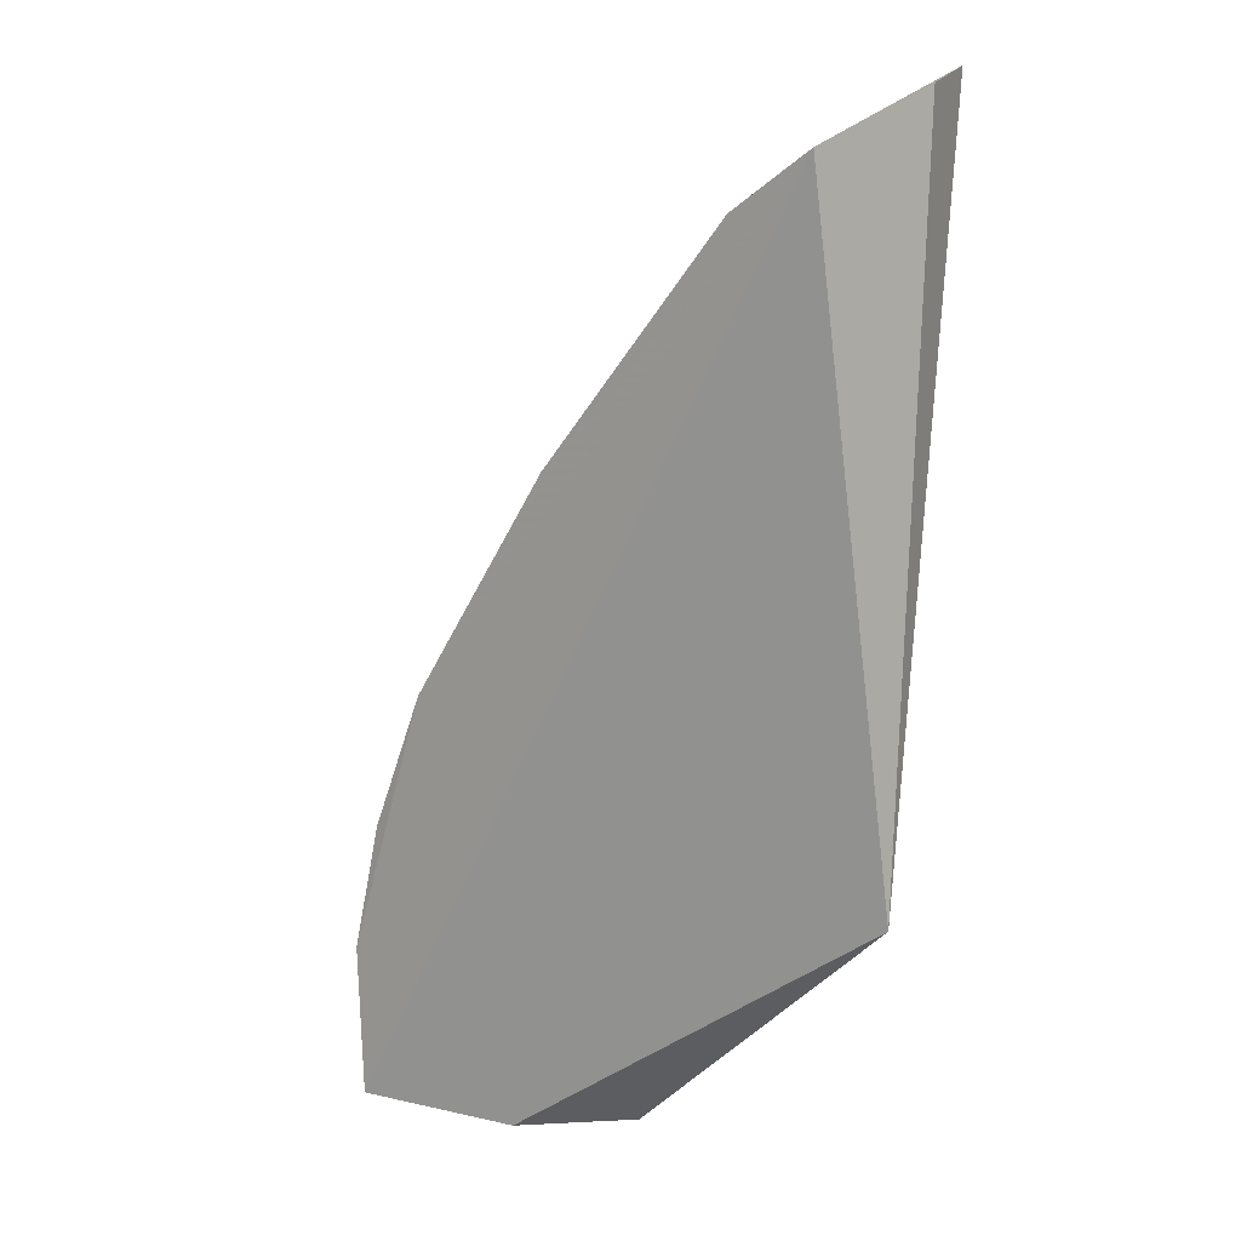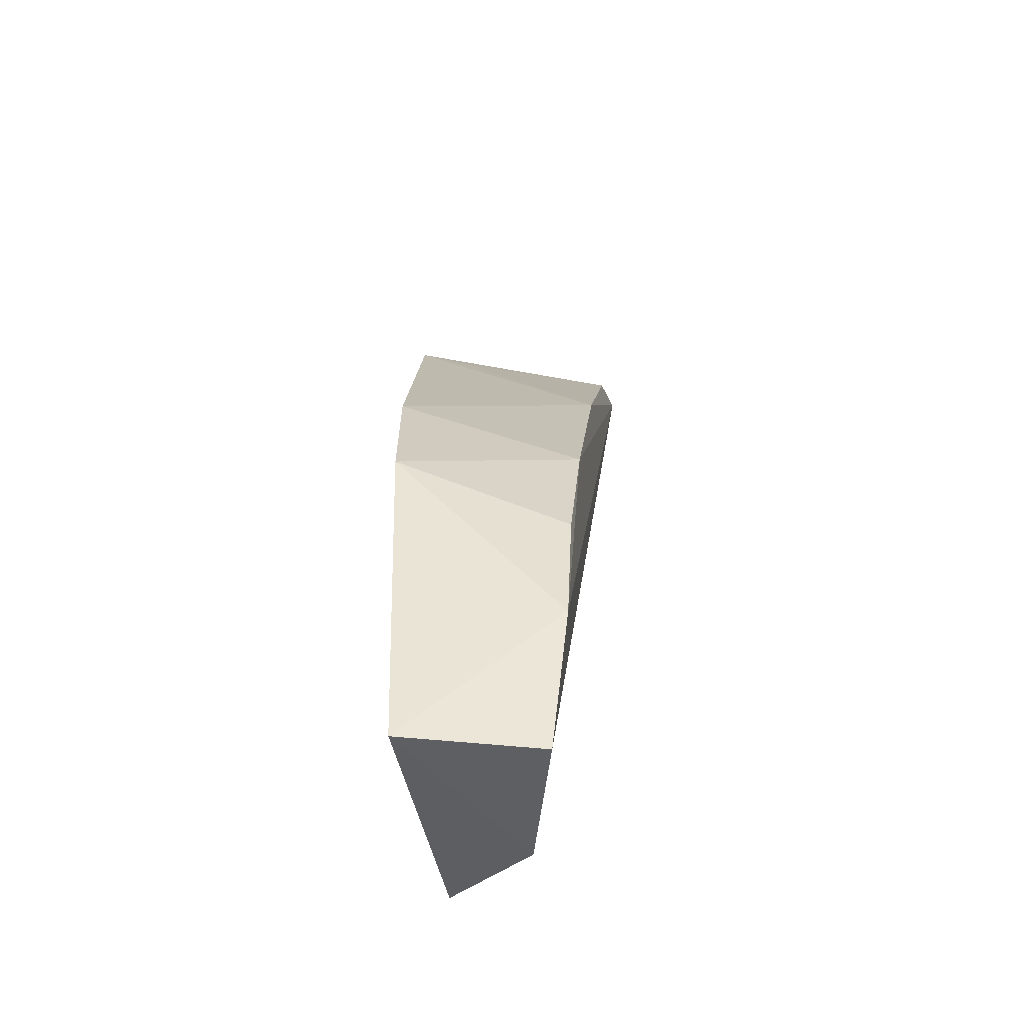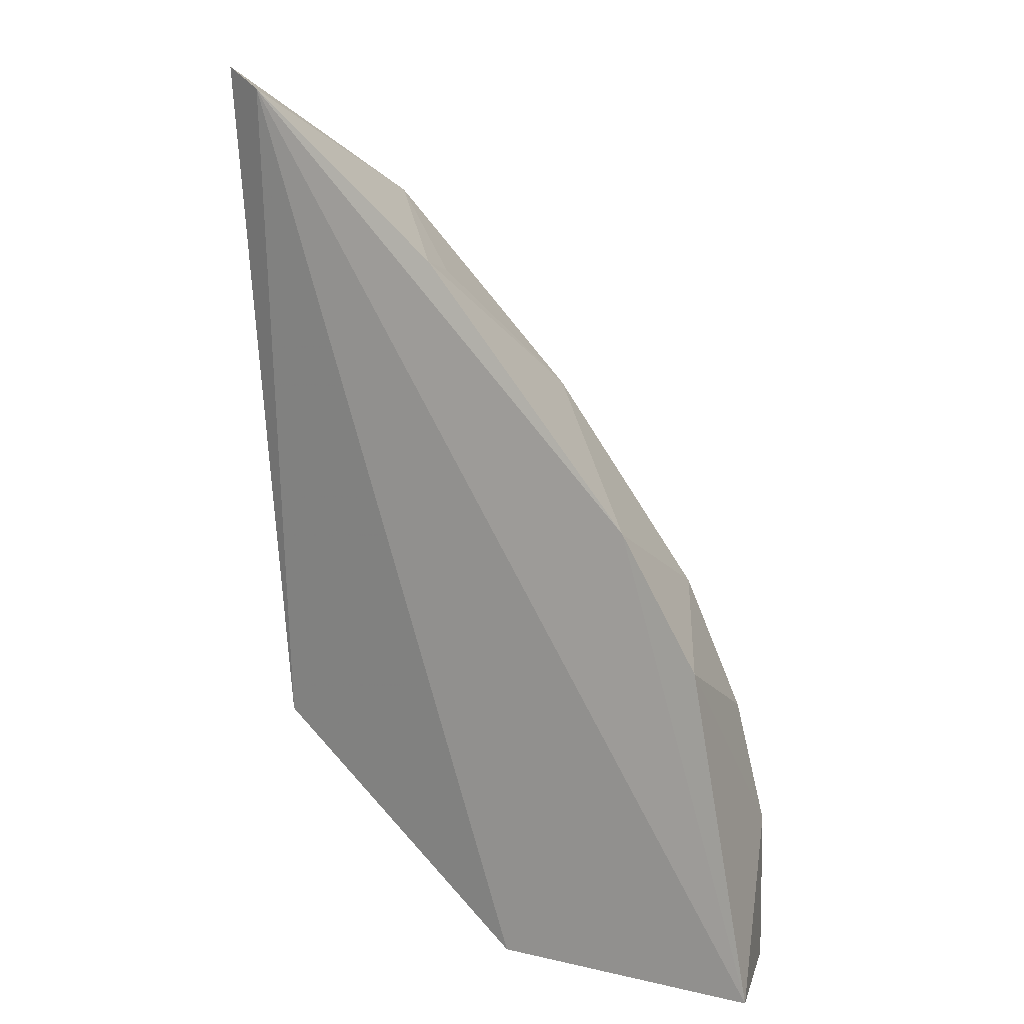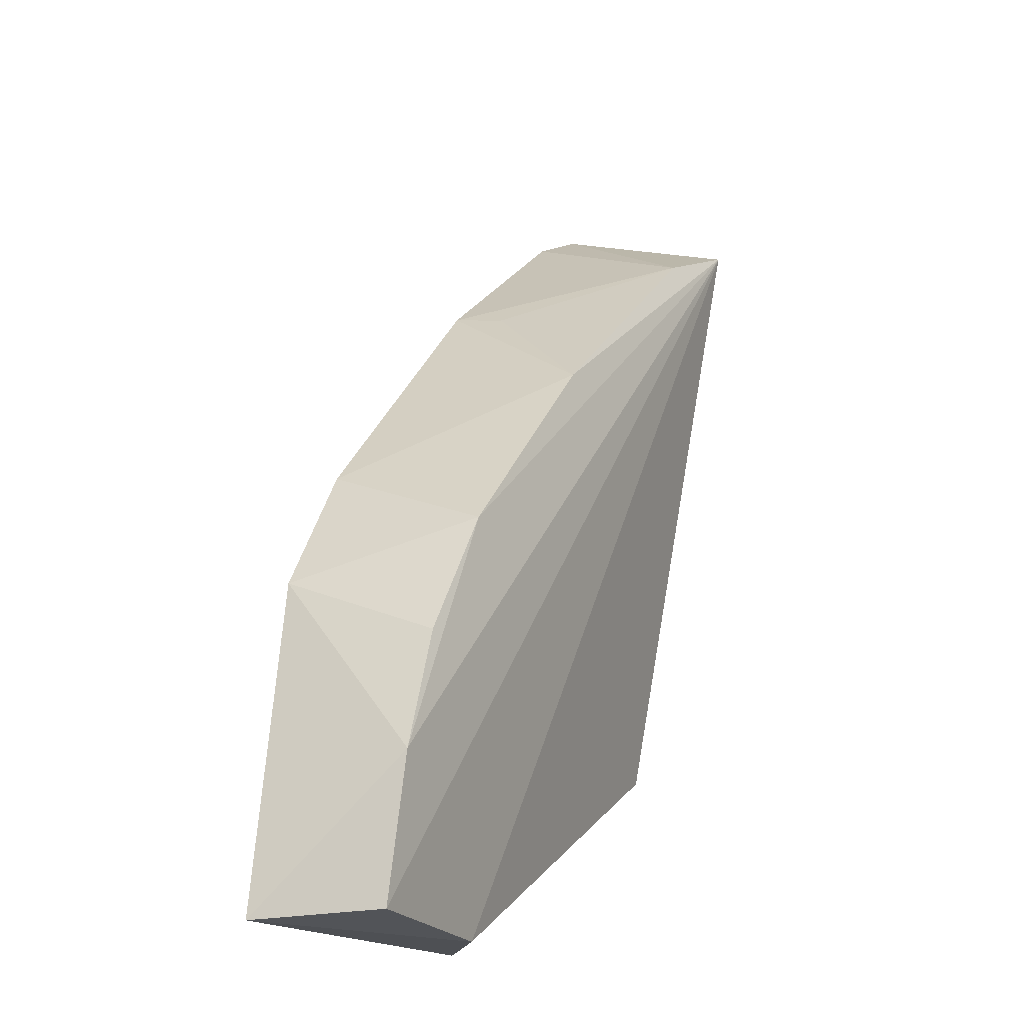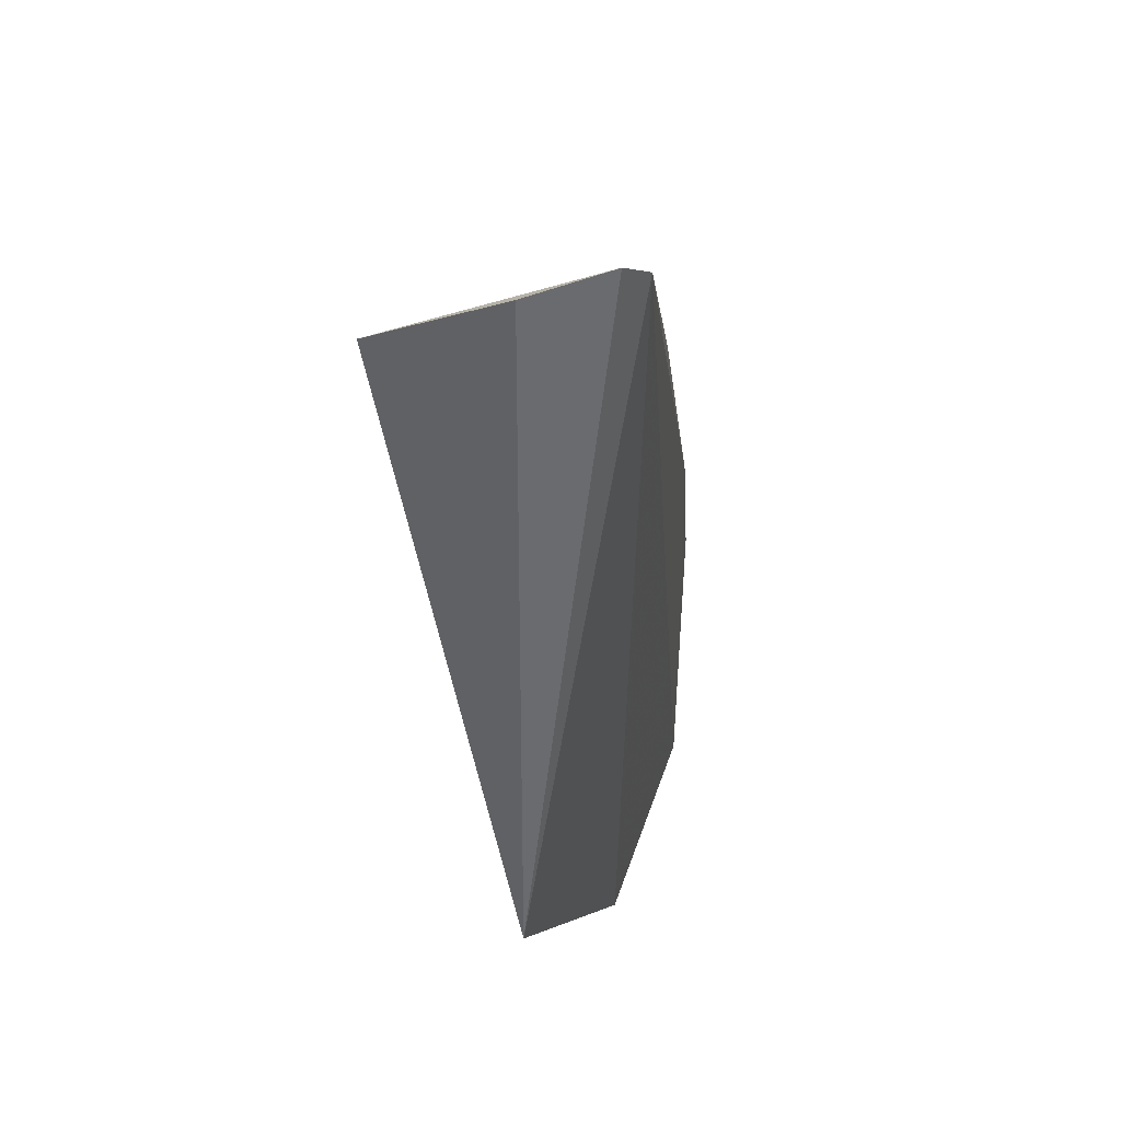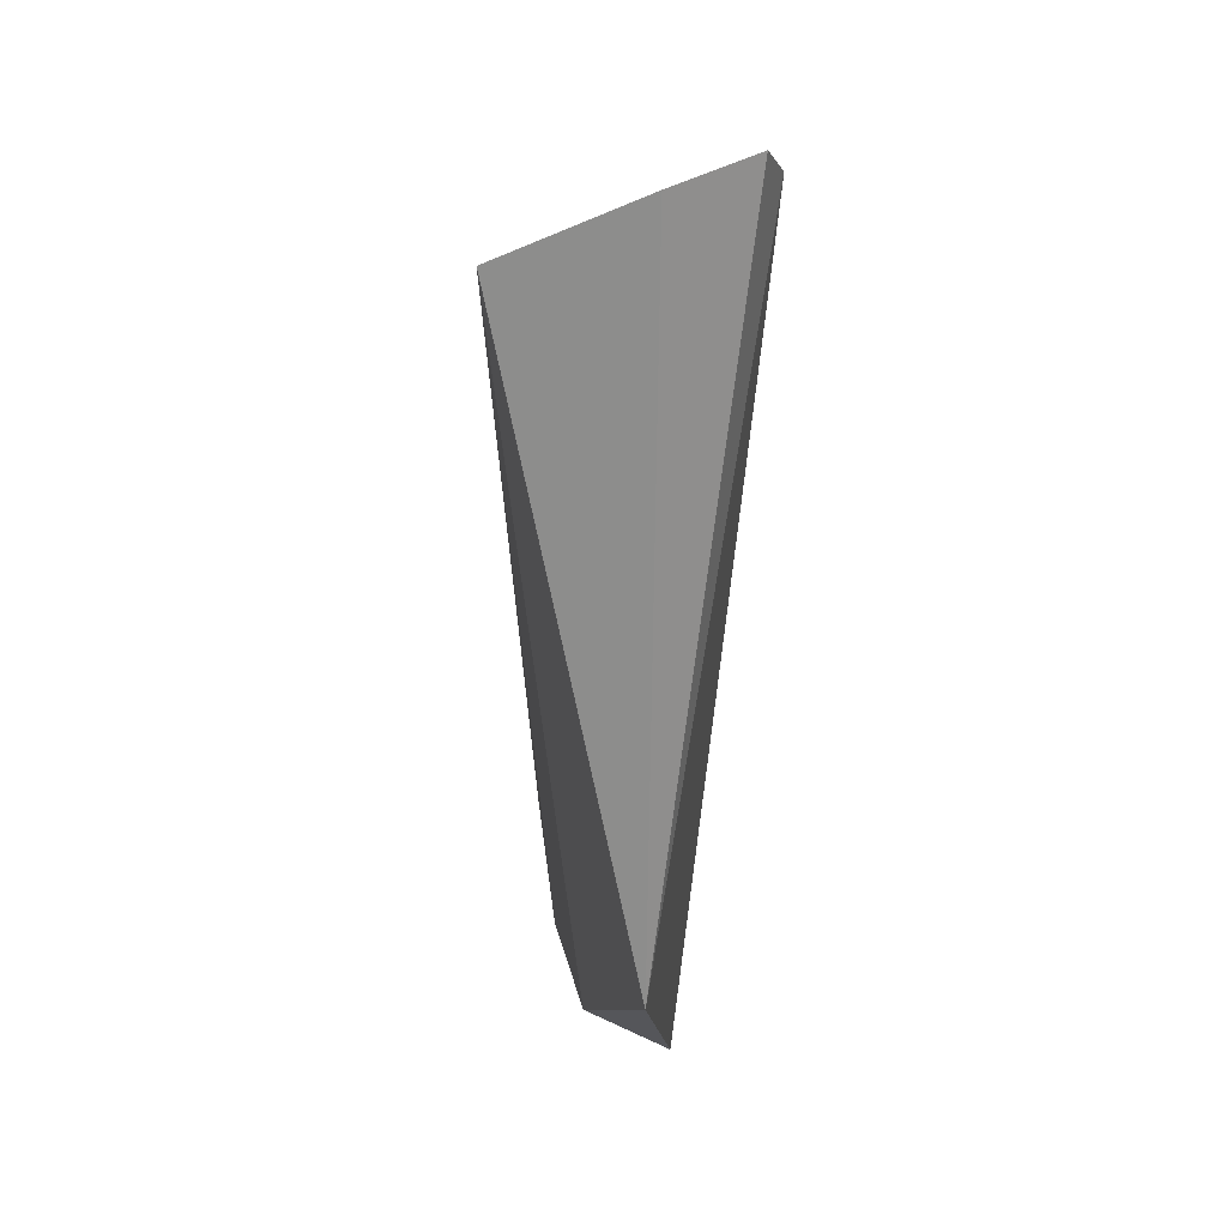
<metadata>
{"format":"obj","ext":"obj","renderer":"f3d","projection":"perspective","resolution":1024,"background":"white","views":[{"elev":4.9,"azim":38.6,"up":"+Y"},{"elev":-37.8,"azim":-86.8,"up":"+Y"},{"elev":8.9,"azim":-152.8,"up":"+Y"},{"elev":-19.8,"azim":-56.4,"up":"+Y"},{"elev":34.3,"azim":99.9,"up":"+Y"},{"elev":21.7,"azim":87.1,"up":"+Y"}]}
</metadata>
<code>
v -0.4188 -0.05234 0.04598
v -0.3405 -0.00602 0.03823
v -0.3391 0.124 0.06435
v -0.3381 0.1412 0.02091
v -0.4599 -0.05147 0.02348
v -0.3338 0.1363 0.03689
v -0.4016 -0.05183 0.02917
v -0.4453 0.003315 0.05477
v -0.3473 0.1361 0.0173
v -0.4531 -0.05081 0.05084
v -0.4329 0.0452 0.02009
v -0.3579 0.1147 0.0617
v -0.4518 -0.02128 0.05402
v -0.4487 0.01751 0.02114
v -0.3883 0.09983 0.01934
v -0.4002 0.07173 0.05908
v -0.4326 0.02953 0.05654
v -0.3864 0.09756 0.03073
f 1 2 3
f 6 3 2
f 6 2 4
f 6 4 3
f 7 2 1
f 7 1 5
f 9 7 5
f 9 4 2
f 9 2 7
f 10 5 1
f 10 1 3
f 11 9 5
f 12 3 4
f 12 4 9
f 13 5 10
f 13 10 3
f 14 11 5
f 14 13 8
f 14 5 13
f 15 12 9
f 15 9 11
f 16 3 12
f 16 15 11
f 17 14 8
f 17 11 14
f 17 16 11
f 17 8 13
f 17 13 3
f 17 3 16
f 18 16 12
f 18 12 15
f 18 15 16

</code>
